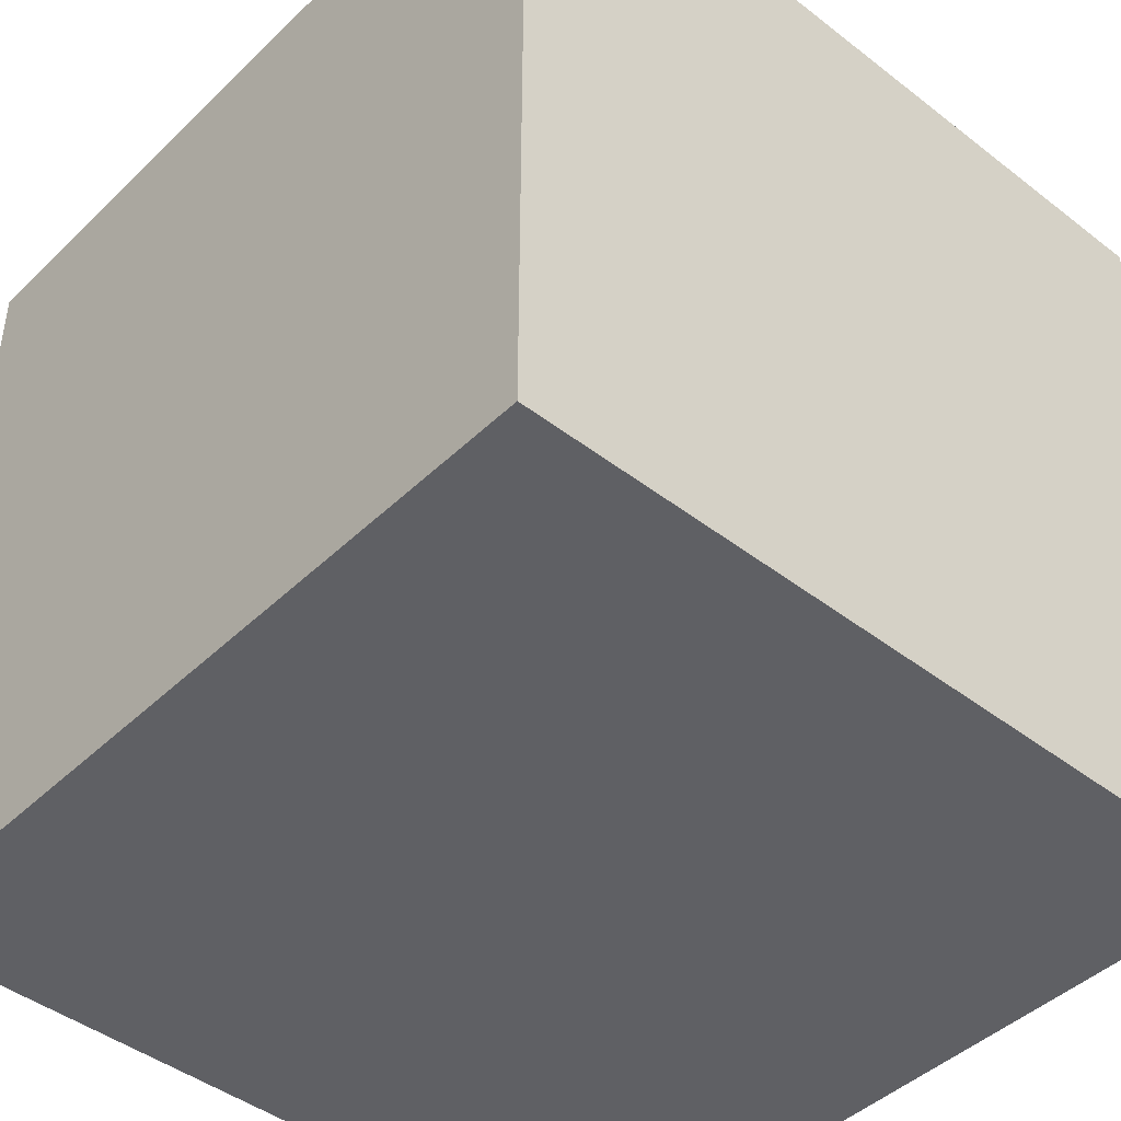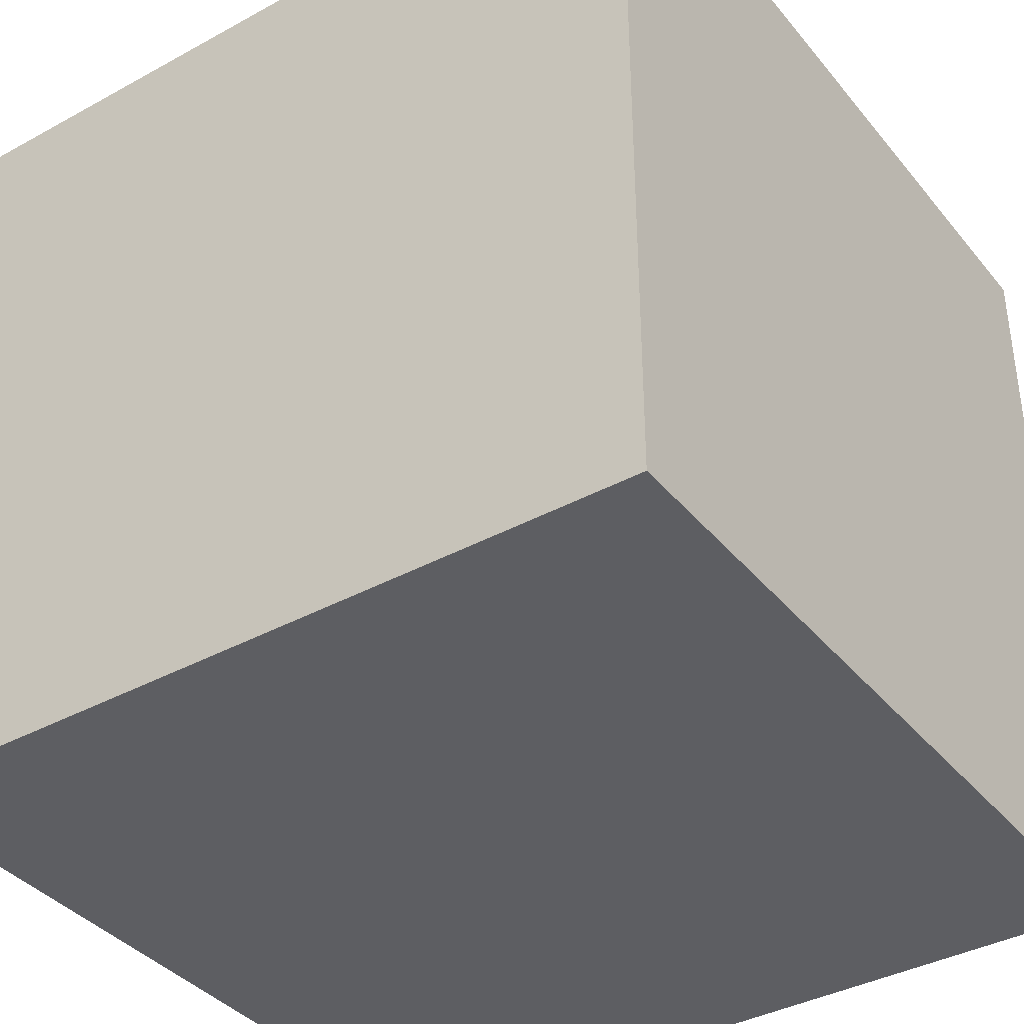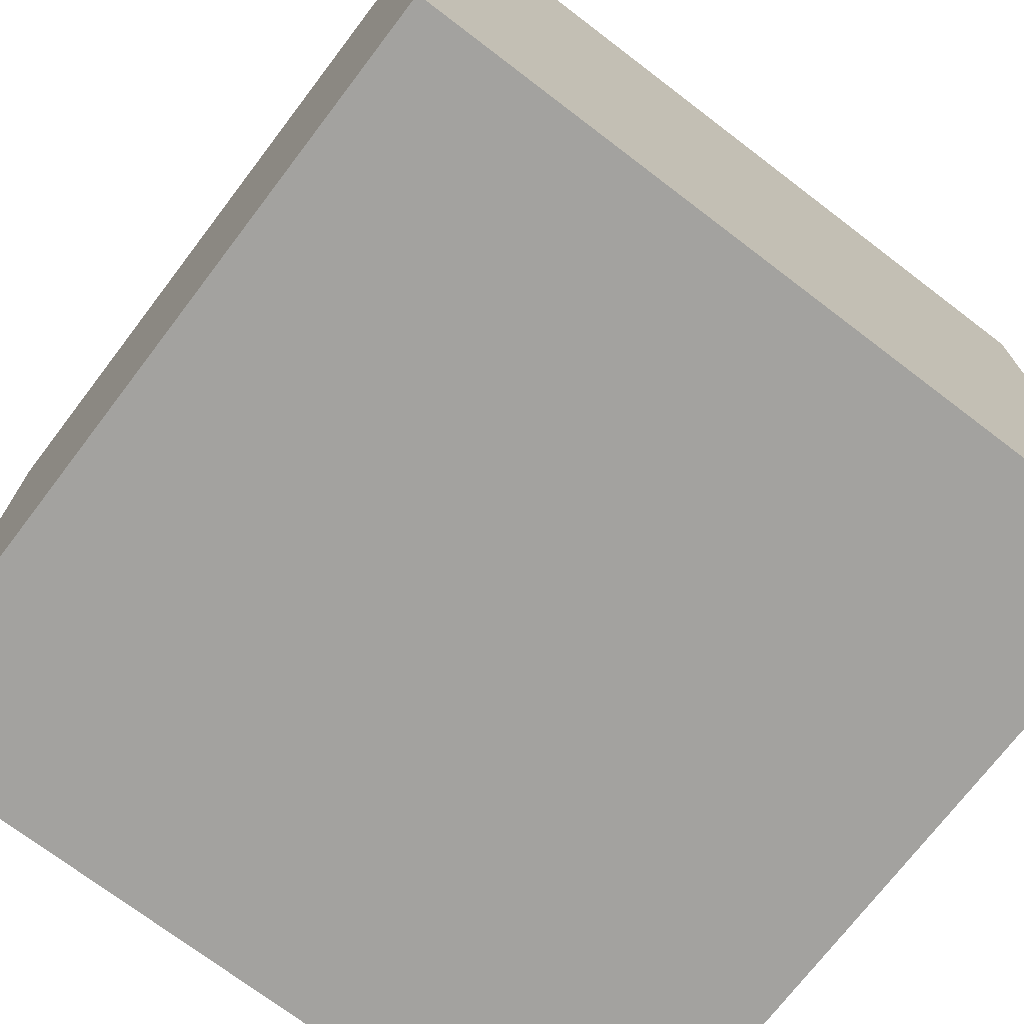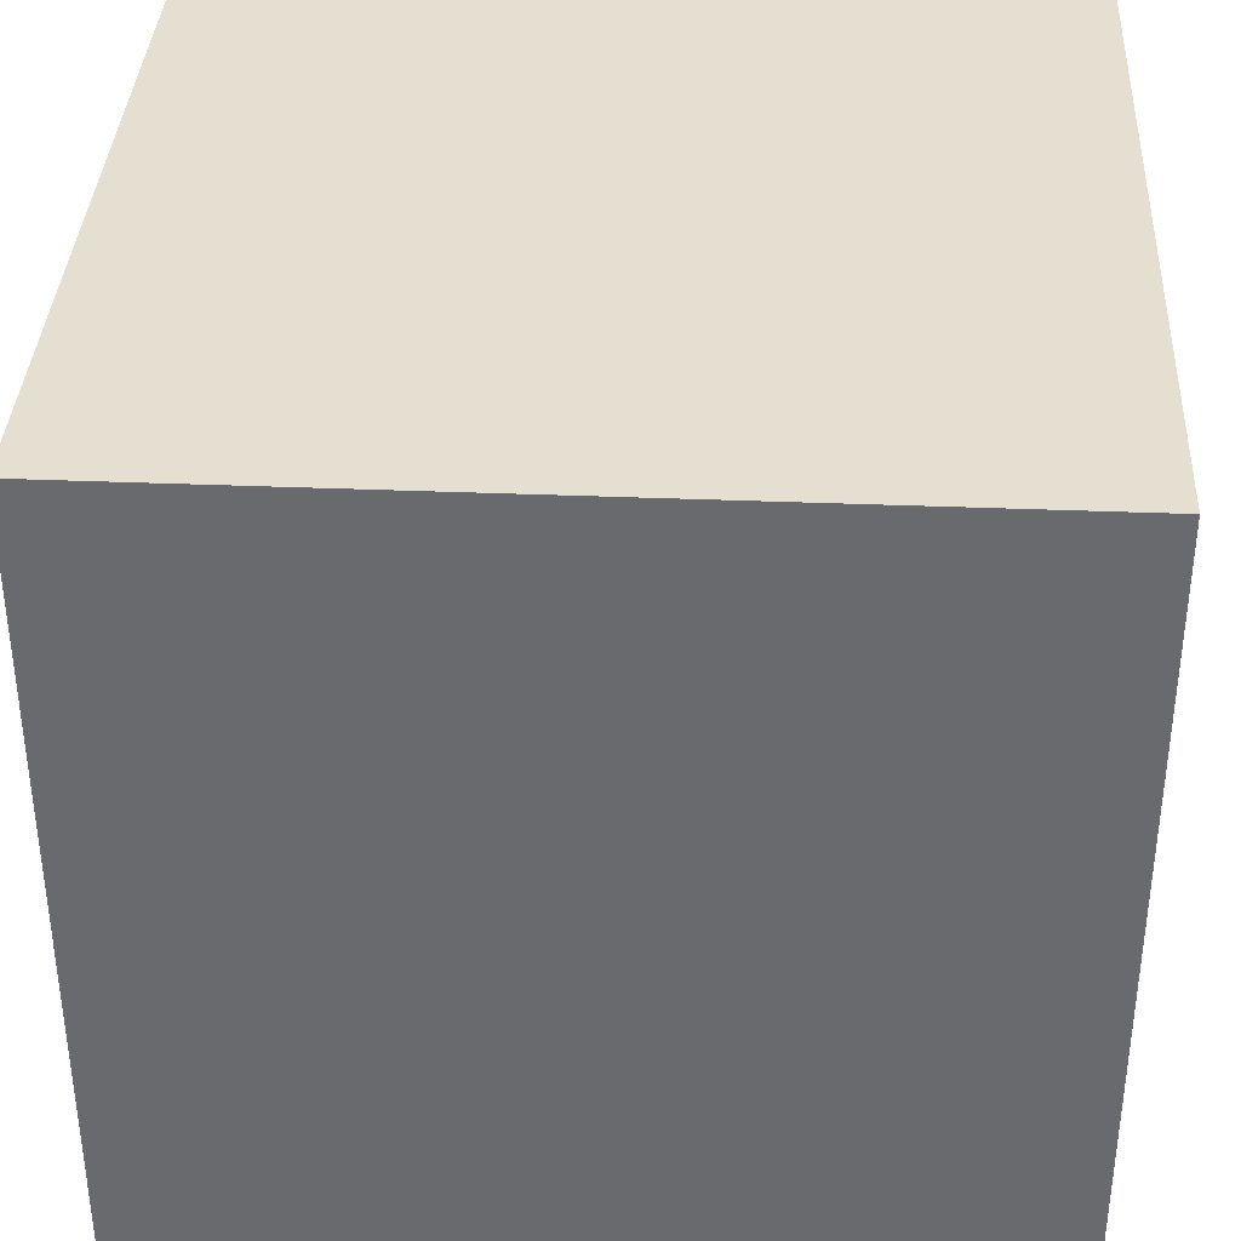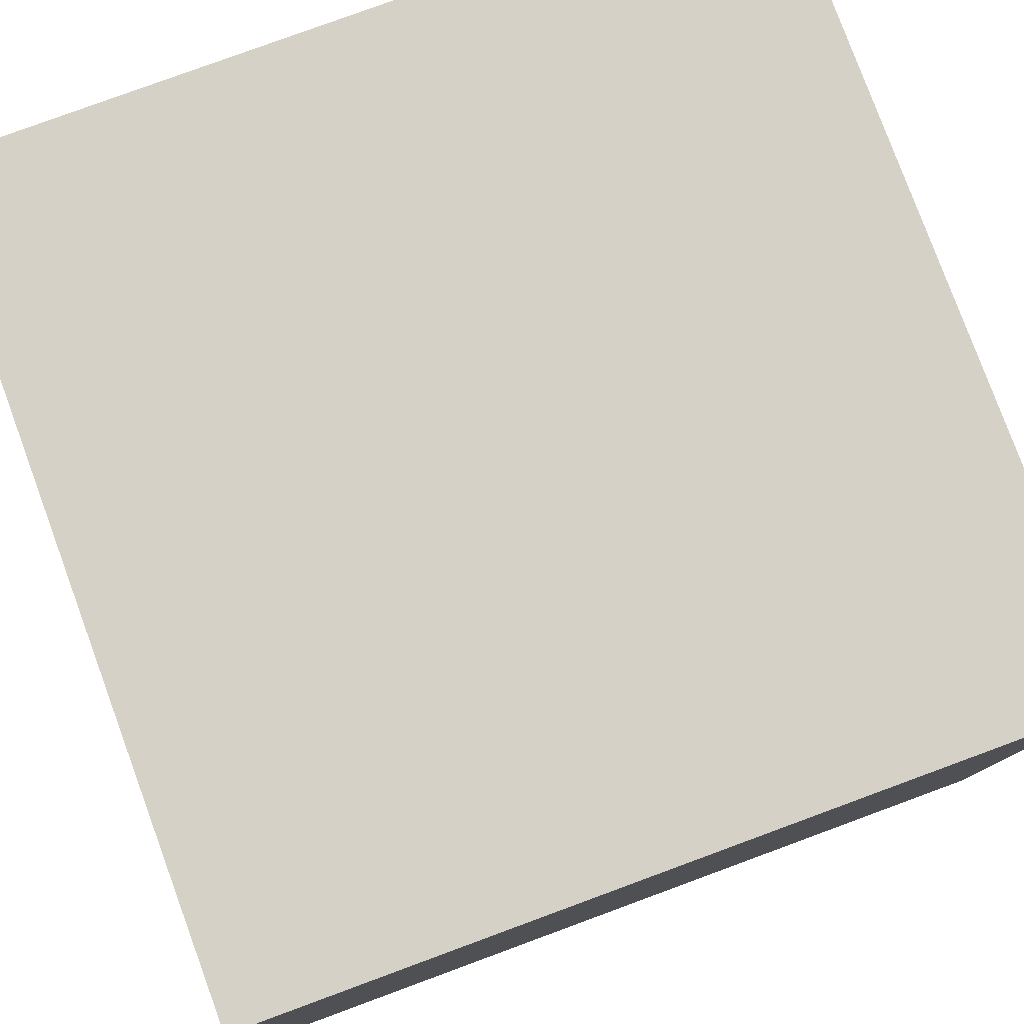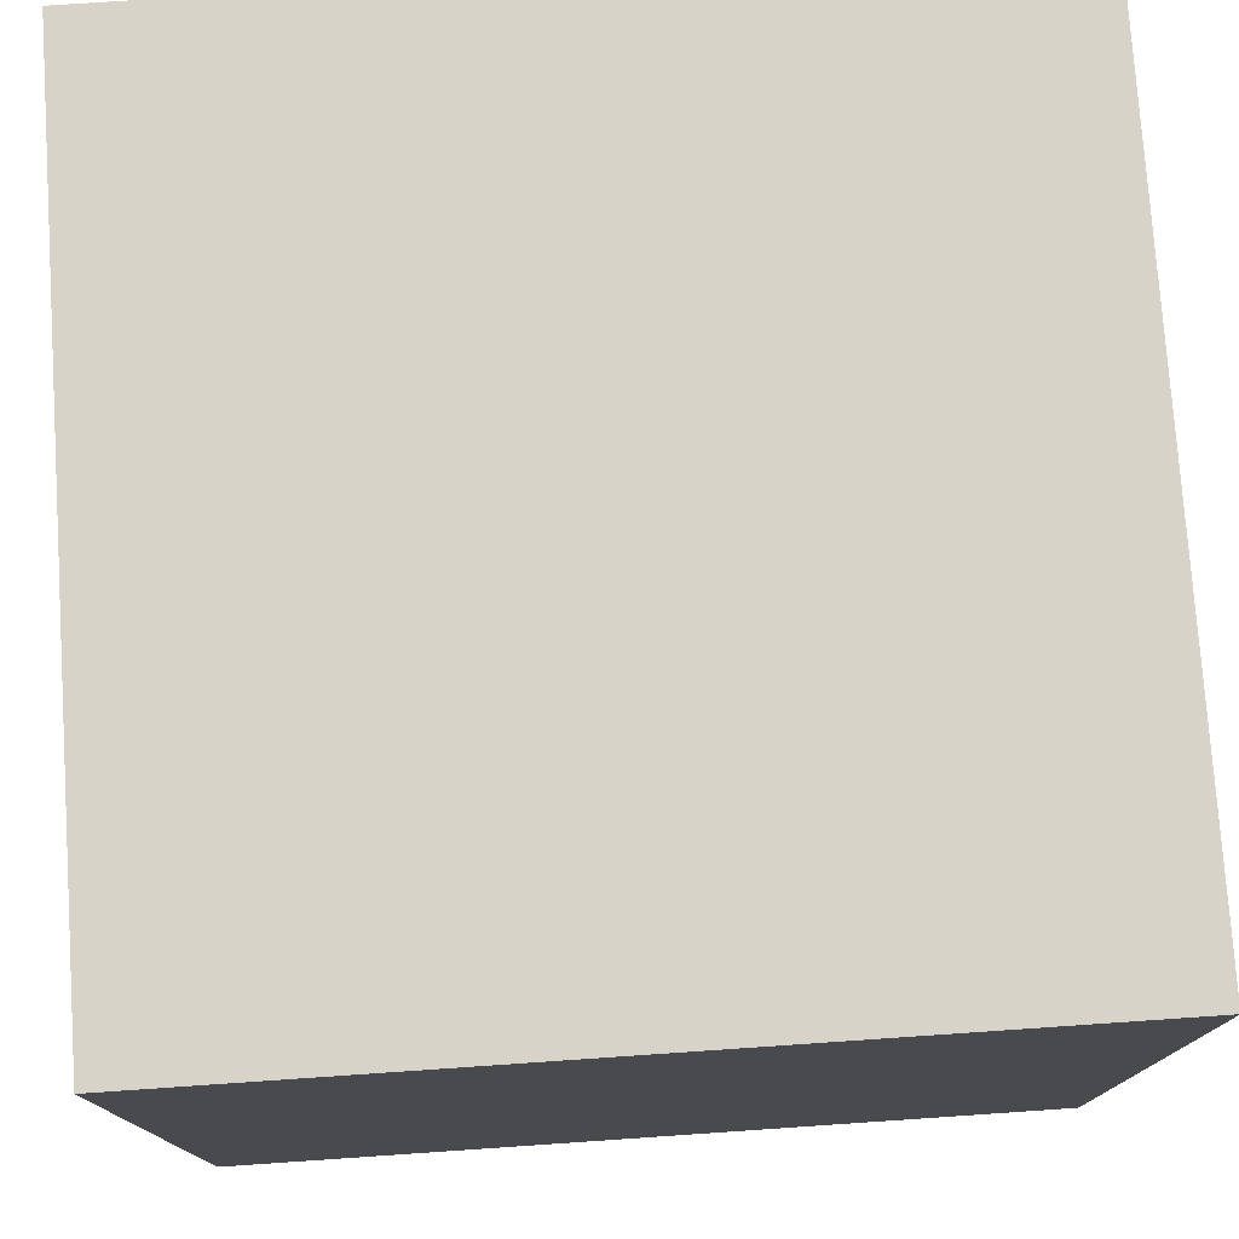
<metadata>
{"format":"obj","ext":"obj","renderer":"f3d","projection":"perspective","resolution":1024,"background":"white","views":[{"elev":-44.4,"azim":138.0,"up":"+Y"},{"elev":-38.3,"azim":-55.3,"up":"+Y"},{"elev":-72.6,"azim":-37.3,"up":"+Y"},{"elev":36.7,"azim":-87.0,"up":"+Z"},{"elev":79.5,"azim":159.8,"up":"+Y"},{"elev":76.8,"azim":176.1,"up":"+Y"}]}
</metadata>
<code>
g ChessEnviro-WaterBlock
v -10 0 9
v -10 0 -11
v -10 20 9
v -10 20 -11
v 10 0 9
v 10 0 -11
v 10 20 9
v 10 20 -11
v -10 0 9
v -10 20 9
v 10 0 9
v 10 20 9
v -10 0 -11
v -10 20 -11
v 10 0 -11
v 10 20 -11
v -10 0 9
v 10 0 9
v -10 0 -11
v 10 0 -11
v -10 20 9
v 10 20 9
v -10 20 -11
v 10 20 -11
f 3 2 1
f 4 2 3
f 5 6 7
f 7 6 8
f 11 10 9
f 12 10 11
f 13 14 15
f 15 14 16
f 19 18 17
f 20 18 19
f 21 22 23
f 23 22 24

</code>
